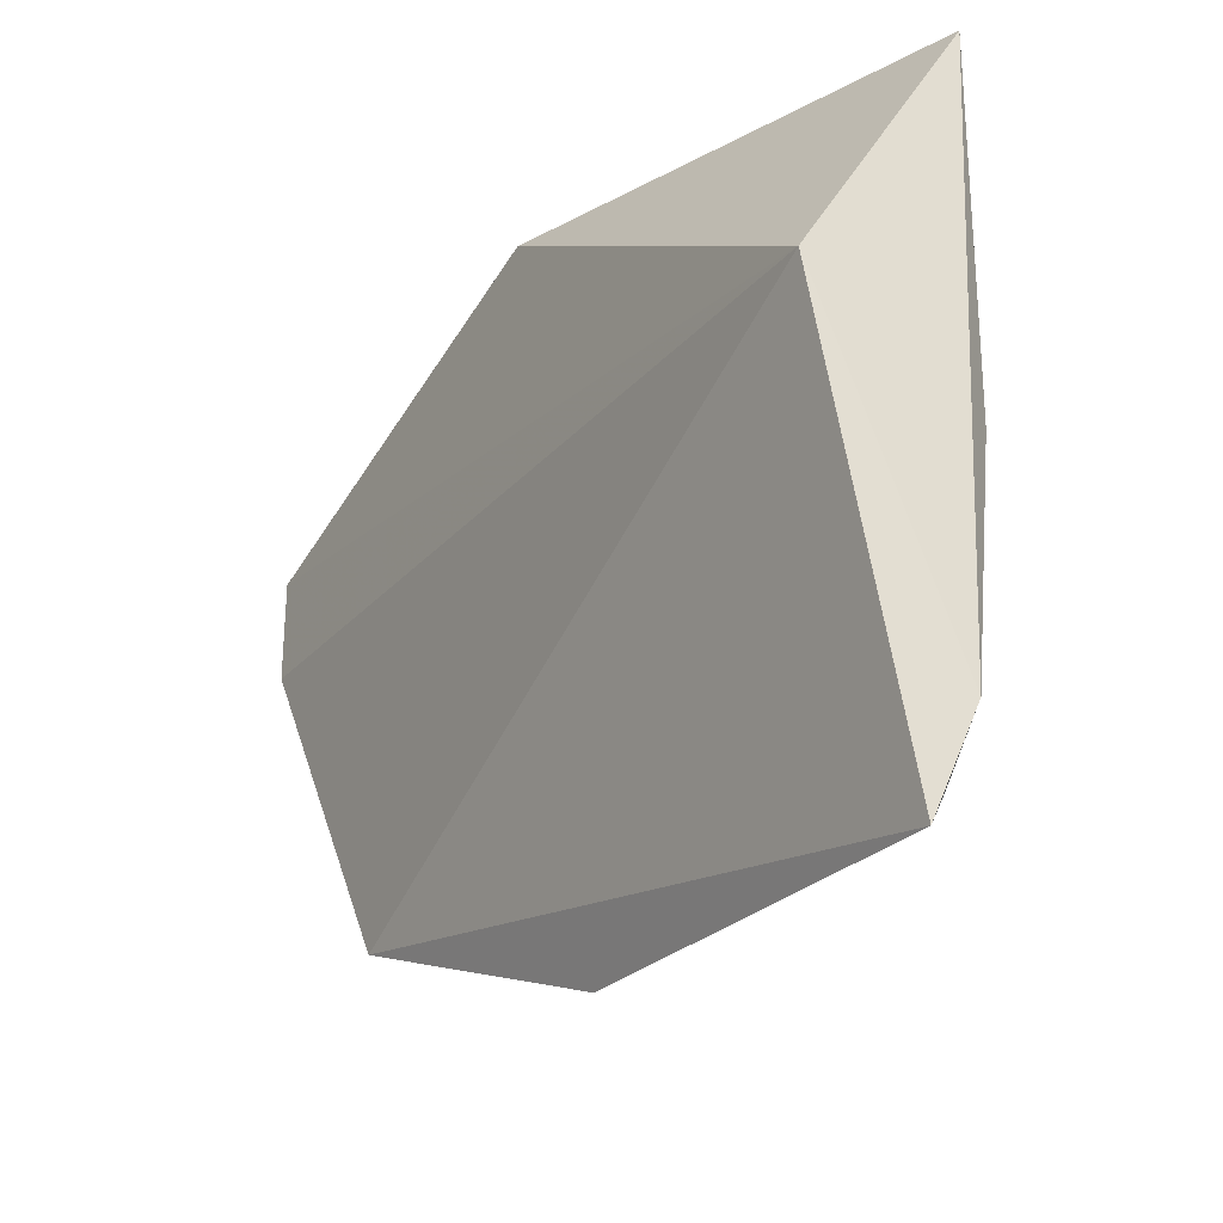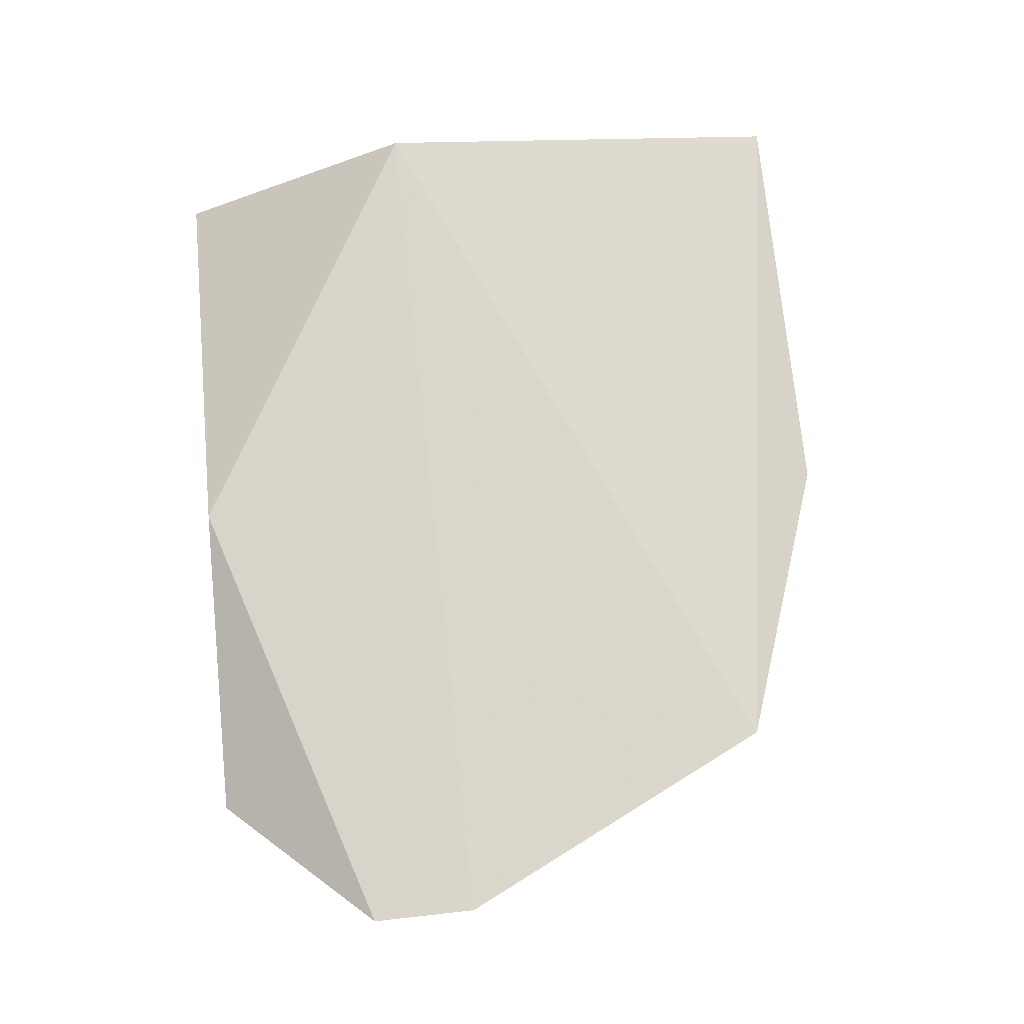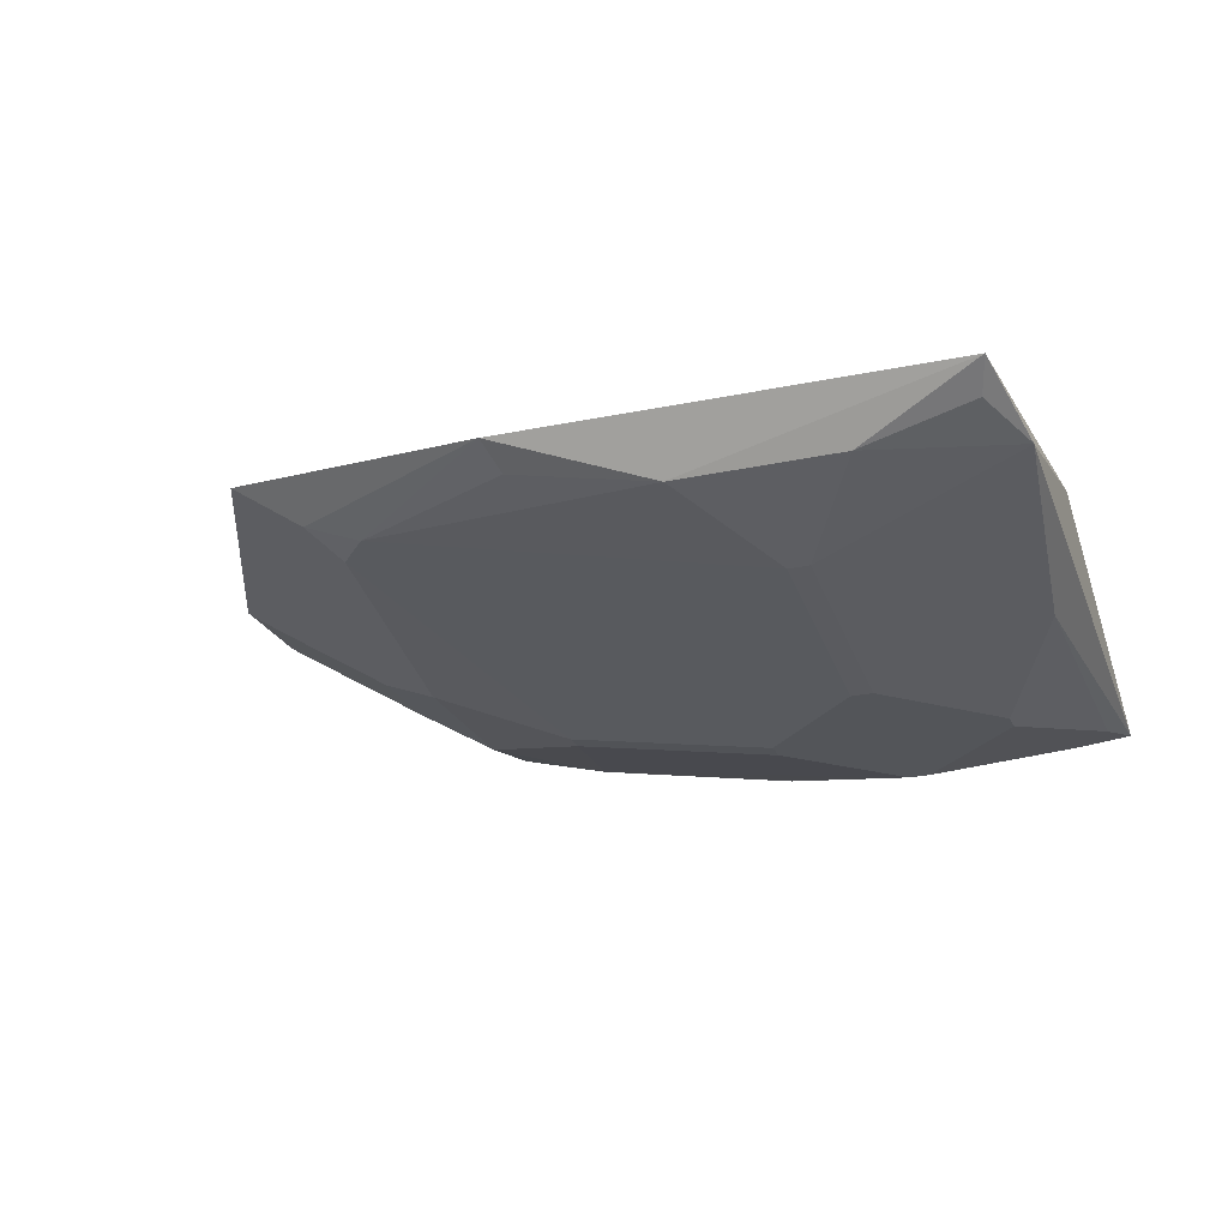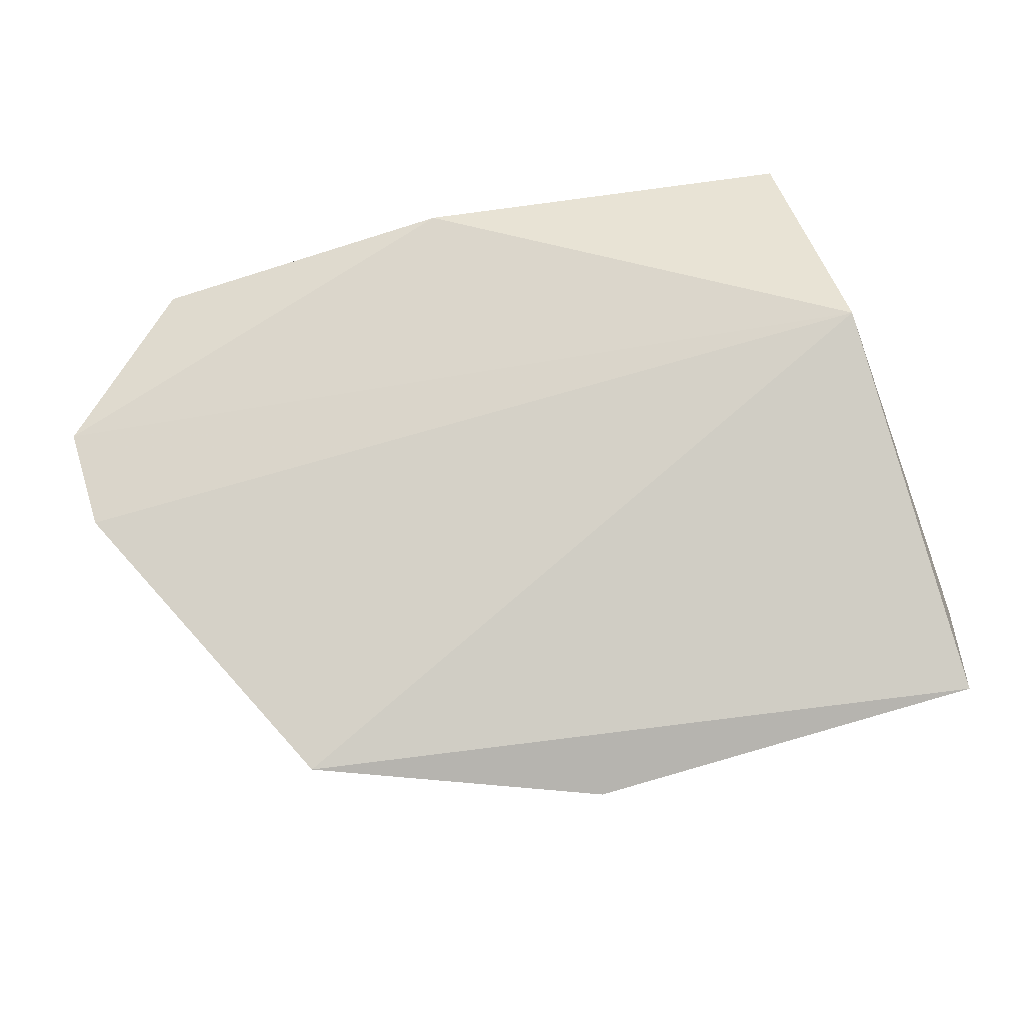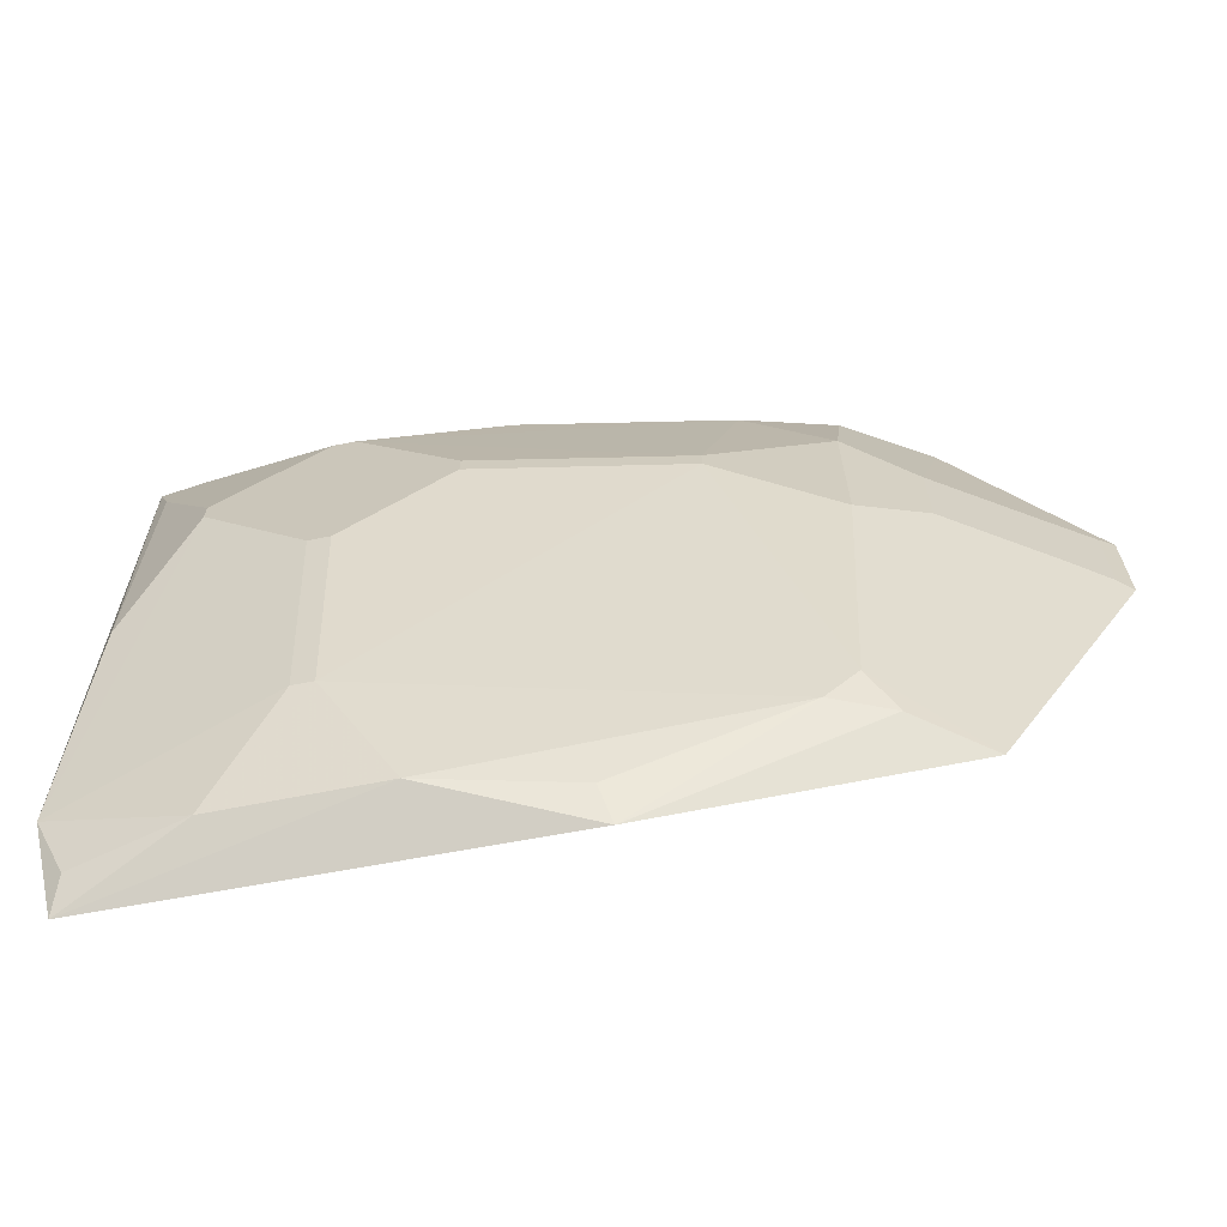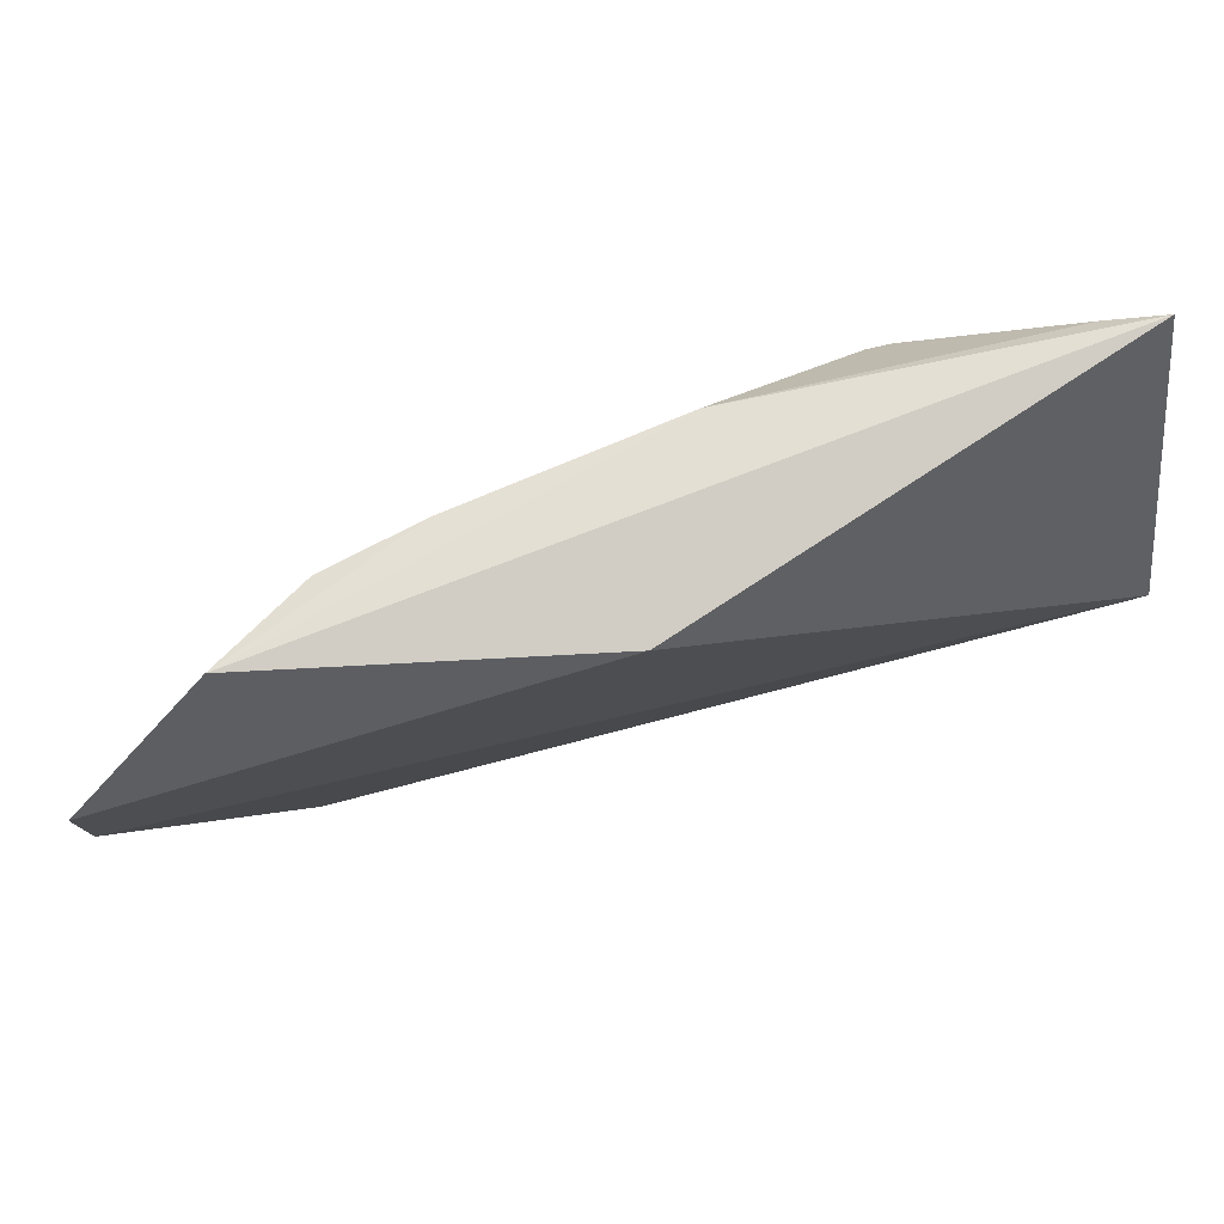
<metadata>
{"format":"obj","ext":"obj","renderer":"f3d","projection":"perspective","resolution":1024,"background":"white","views":[{"elev":-26.4,"azim":58.8,"up":"+Y"},{"elev":75.1,"azim":-96.3,"up":"+Z"},{"elev":-24.0,"azim":19.8,"up":"+Z"},{"elev":74.4,"azim":-16.5,"up":"+Z"},{"elev":-66.1,"azim":-168.8,"up":"+Y"},{"elev":78.4,"azim":-12.7,"up":"+Y"}]}
</metadata>
<code>
v 0.08484 -0.2092 -0.253
v 0.09268 -0.1683 -0.2682
v 0.08333 -0.02273 -0.2152
v -0.2335 0.08779 -0.2374
v -0.185 -0.1405 -0.2569
v 0.08728 0.08728 -0.2835
v -0.03427 -0.1933 -0.273
v -0.2268 -0.1614 -0.2267
v -0.09848 0.08333 -0.2152
v -0.05008 0.004567 -0.3042
v 0.03427 -0.1934 -0.273
v -0.2939 -0.02224 -0.2128
v -0.09956 -0.2079 -0.2509
v -0.1934 0.03427 -0.273
v -0.004624 -0.05008 -0.3042
v 0.08058 -0.196 -0.2621
v -0.1933 -0.03427 -0.273
v -0.294 0.02226 -0.2128
v -0.196 -0.1563 -0.2469
v -0.0953 -0.1947 -0.2599
v -0.06504 0.08025 -0.2883
v -0.004528 -0.1409 -0.2885
v 0.05008 0.004624 -0.3042
v -0.1409 -0.004528 -0.2885
v -0.2234 -0.01903 -0.2574
v -0.1709 -0.1557 -0.2567
v -0.196 0.08058 -0.2621
v -0.1409 0.00447 -0.2885
v 0.004567 -0.05008 -0.3042
v 0.08025 -0.06504 -0.2883
v 0.004624 0.05008 -0.3042
v -0.05008 -0.004624 -0.3042
v -0.2873 -0.02011 -0.2173
v -0.2234 0.01909 -0.2574
v -0.1559 0.08009 -0.2726
v -0.004567 0.05008 -0.3042
v 0.00447 -0.1409 -0.2885
v 0.08029 0.06513 -0.2885
v 0.05008 -0.004567 -0.3042
v 0.06513 0.08029 -0.2885
v -0.2697 0.01937 -0.2285
v -0.2874 0.02016 -0.2174
v -0.2697 -0.01931 -0.2285
f 1 2 3
f 6 3 2
f 8 1 3
f 9 6 4
f 9 3 6
f 11 1 7
f 12 8 3
f 13 7 1
f 13 1 8
f 16 11 2
f 16 2 1
f 16 1 11
f 17 5 8
f 18 9 4
f 18 12 3
f 18 3 9
f 19 13 8
f 19 8 5
f 20 7 13
f 21 4 6
f 22 11 7
f 24 17 14
f 24 5 17
f 24 22 5
f 25 17 8
f 26 7 20
f 26 22 7
f 26 5 22
f 26 19 5
f 26 20 13
f 26 13 19
f 27 14 4
f 28 24 14
f 29 15 23
f 30 6 2
f 32 15 22
f 32 22 24
f 32 10 31
f 32 31 23
f 32 23 15
f 32 28 10
f 32 24 28
f 33 12 18
f 33 8 12
f 34 14 17
f 34 17 25
f 34 18 4
f 34 4 14
f 35 14 27
f 35 28 14
f 35 27 4
f 35 4 21
f 36 10 28
f 36 31 10
f 36 35 21
f 36 28 35
f 37 2 11
f 37 11 22
f 37 22 15
f 37 15 29
f 38 6 30
f 38 23 31
f 39 29 23
f 39 38 30
f 39 23 38
f 39 37 29
f 39 30 2
f 39 2 37
f 40 21 6
f 40 38 31
f 40 6 38
f 40 36 21
f 40 31 36
f 41 18 34
f 41 34 25
f 42 33 18
f 42 18 41
f 43 41 25
f 43 42 41
f 43 33 42
f 43 25 8
f 43 8 33

</code>
